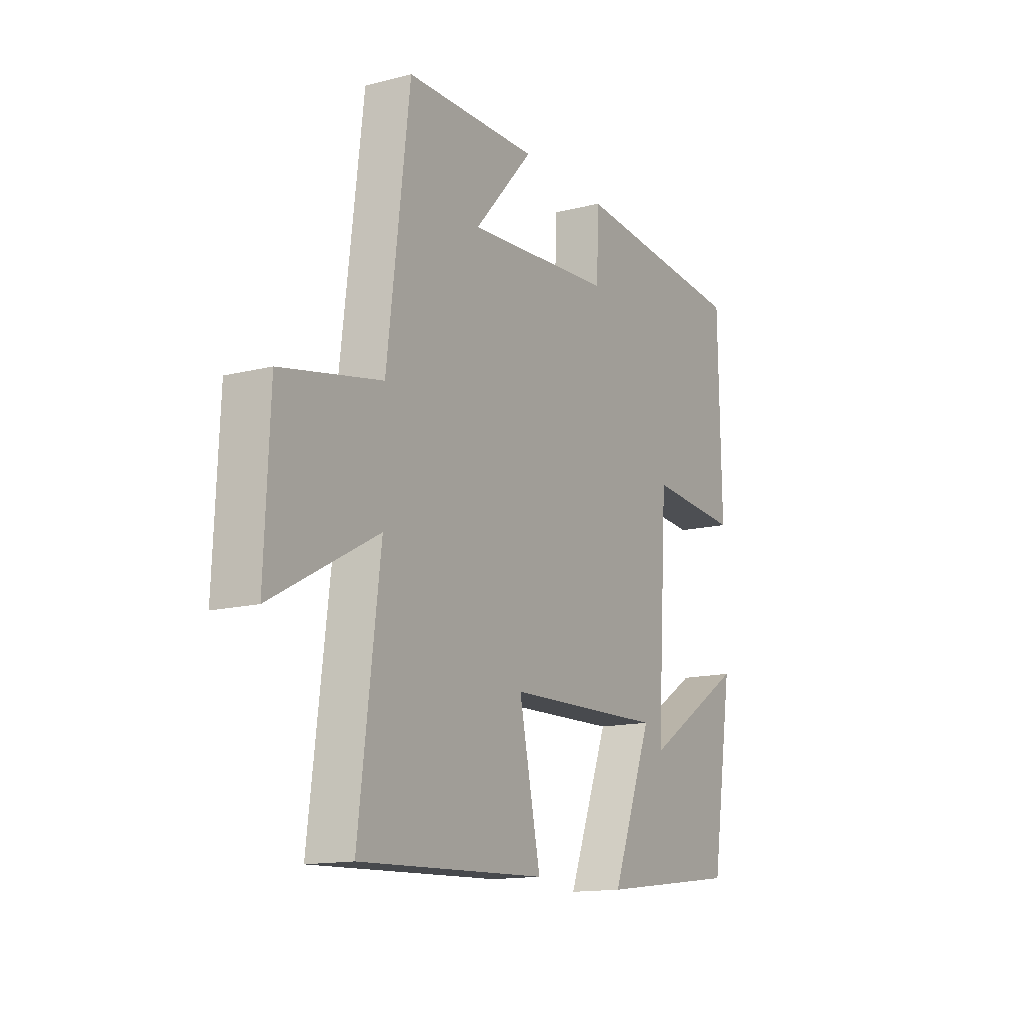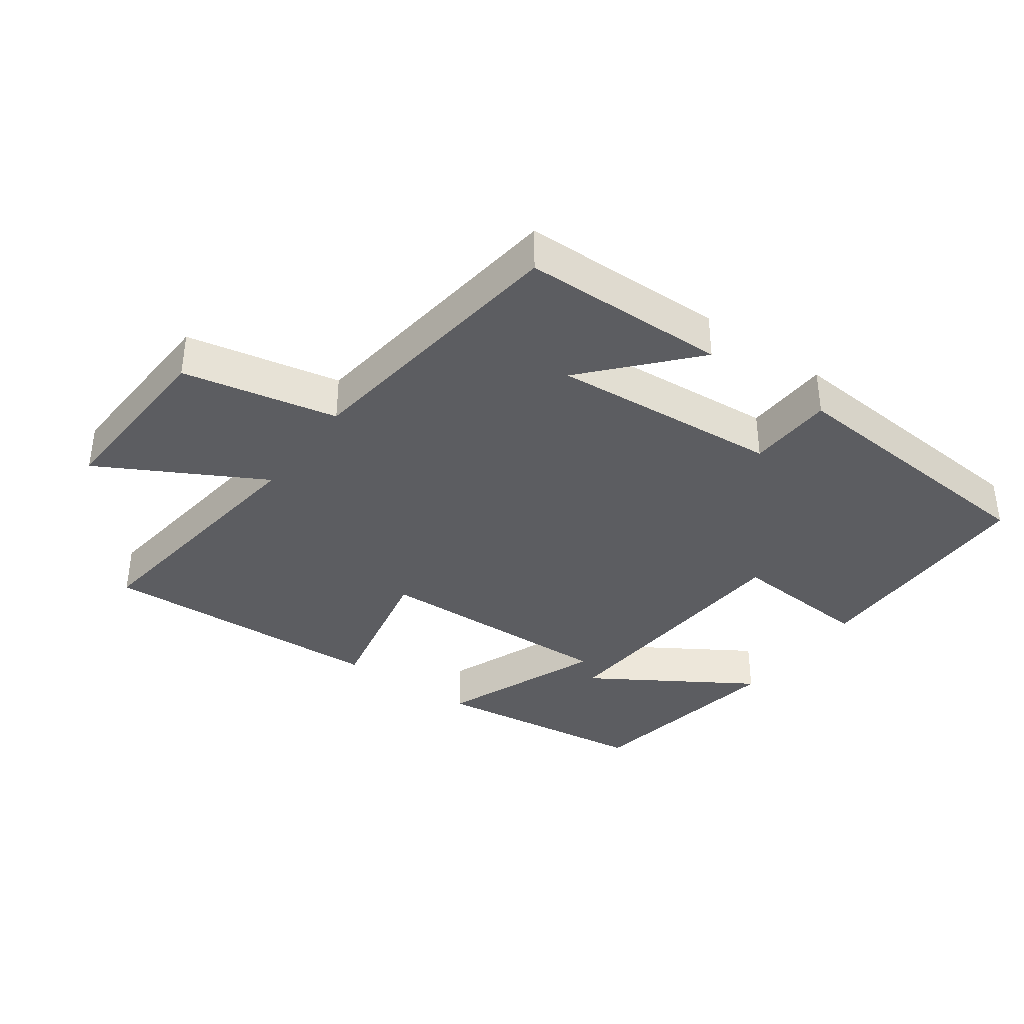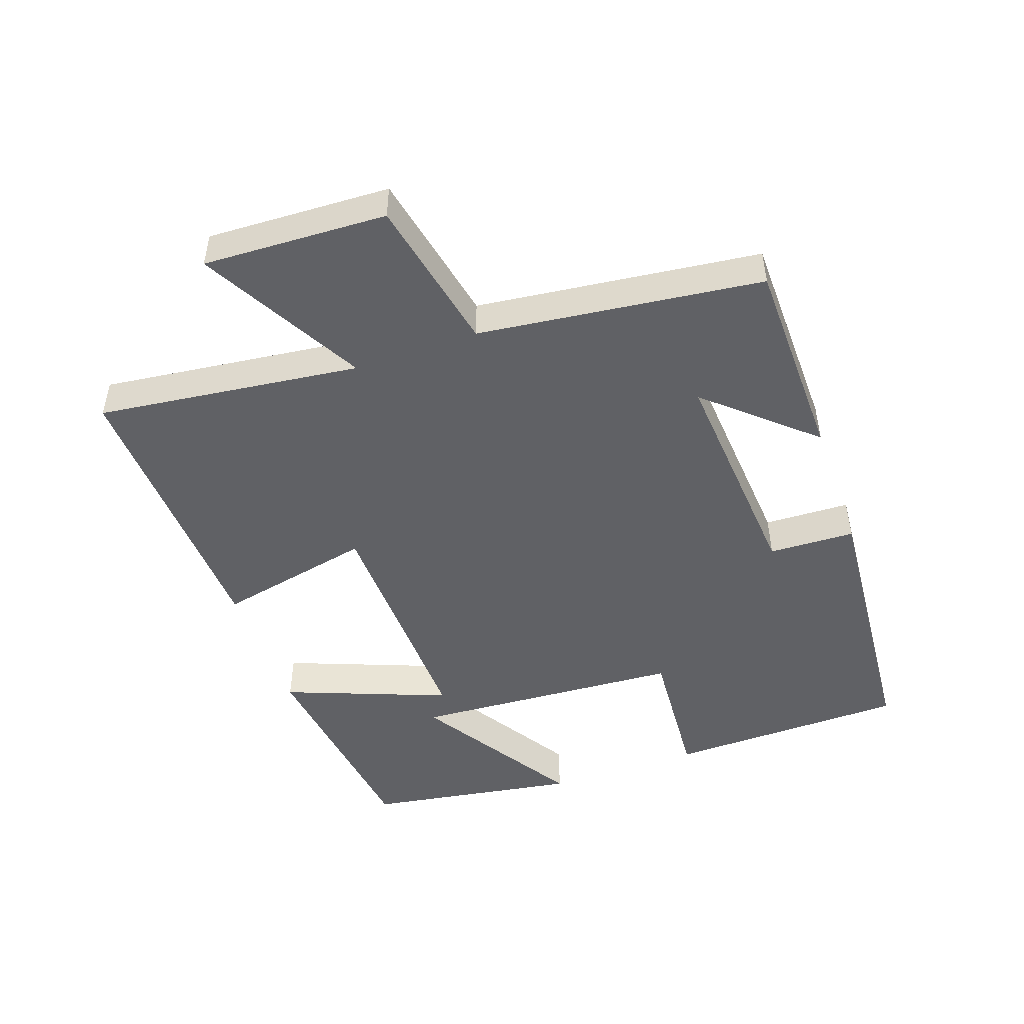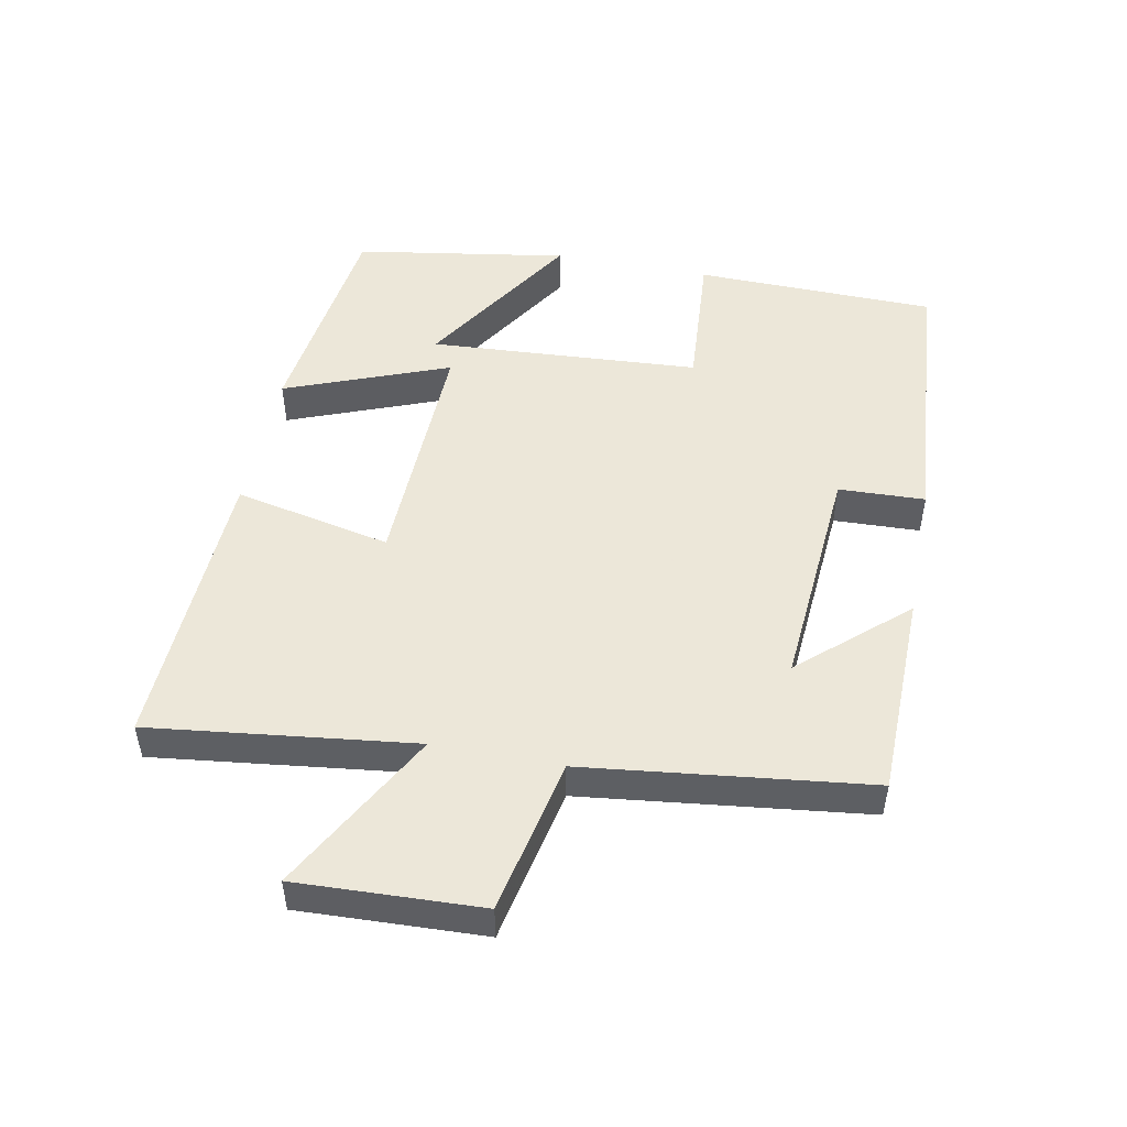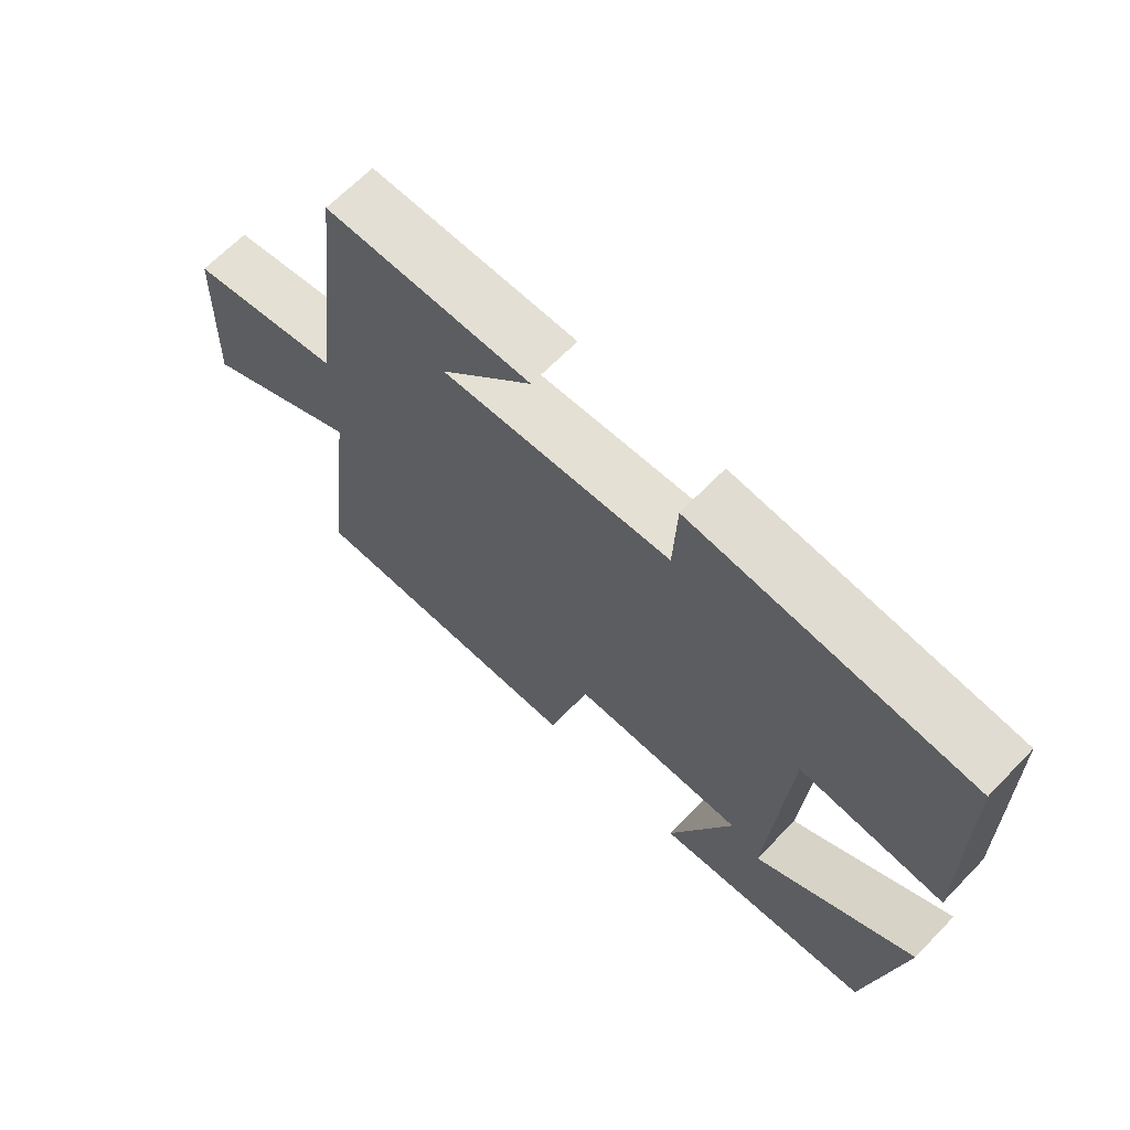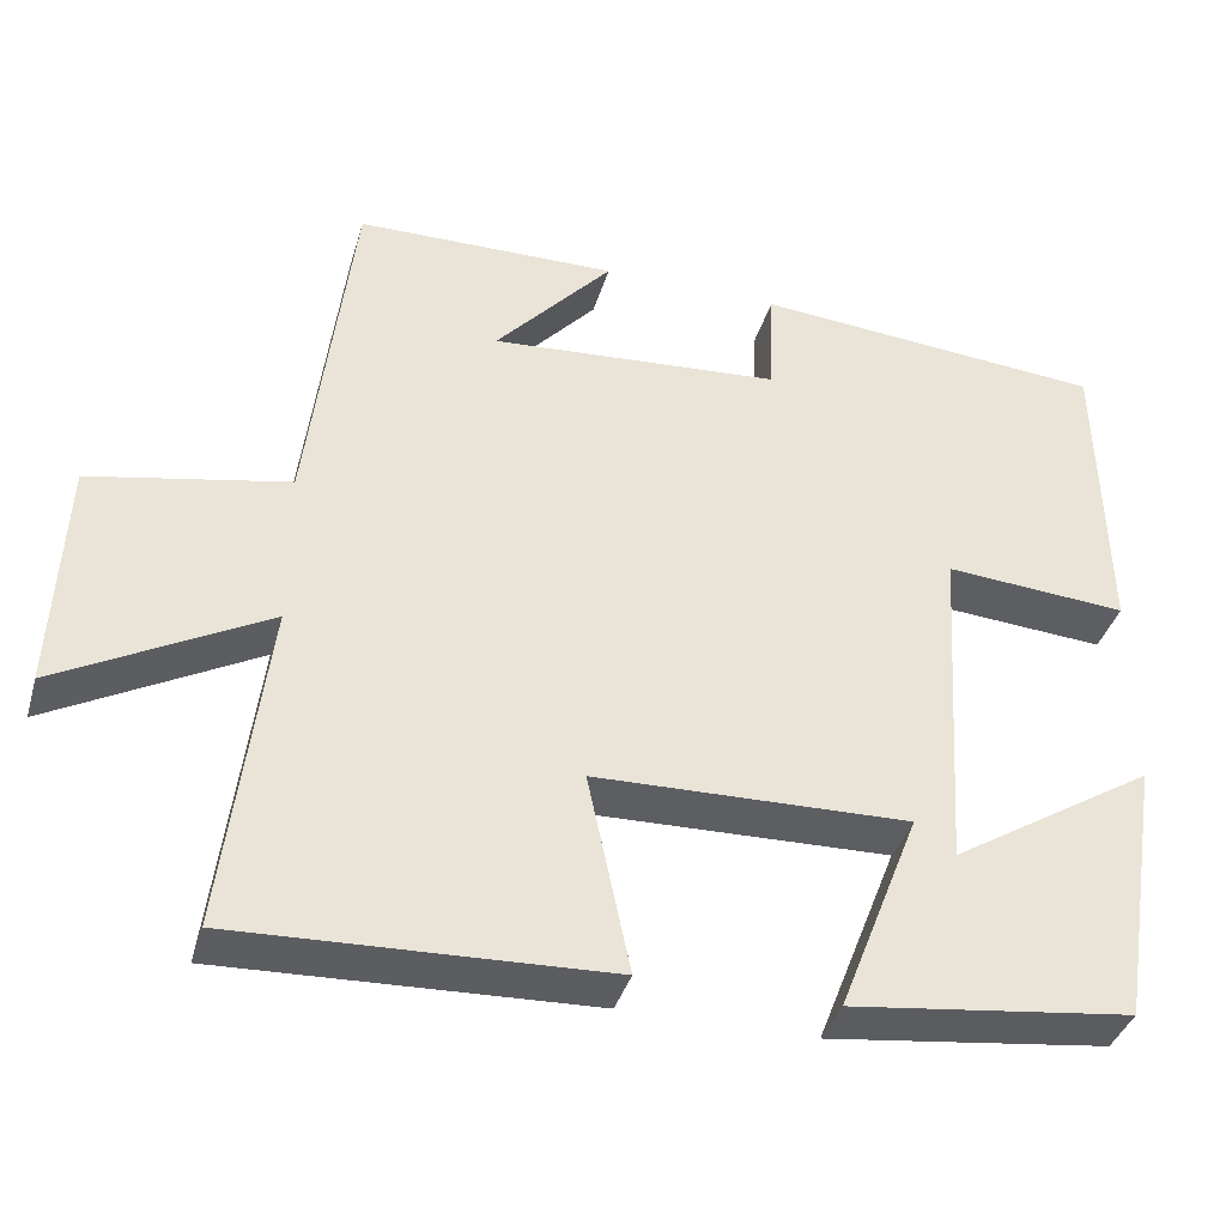
<metadata>
{"format":"obj","ext":"obj","renderer":"f3d","projection":"perspective","resolution":1024,"background":"white","views":[{"elev":-14.2,"azim":-60.6,"up":"+Z"},{"elev":-36.8,"azim":-35.8,"up":"+Y"},{"elev":-48.3,"azim":-70.5,"up":"+Y"},{"elev":49.6,"azim":-78.9,"up":"+Y"},{"elev":66.6,"azim":44.2,"up":"+Z"},{"elev":-38.2,"azim":-15.9,"up":"+Z"}]}
</metadata>
<code>
v 0.493 0.07 0.466
v 0.5 0.07 0.103
v 0.283 0.07 0.119
v 0.257 0.07 -0.289
v 0.5 0.07 -0.137
v 0.448 0.07 -0.458
v 0.114 0.07 -0.5
v 0.21 0.07 -0.254
v -0.162 0.07 -0.264
v -0.112 0.07 -0.5
v -0.549 0.07 -0.517
v -0.5 0.07 -0.121
v -0.745 0.07 -0.254
v -0.733 0.07 0.022
v -0.5 0.07 0.069
v -0.448 0.07 0.495
v -0.138 0.07 0.5
v -0.277 0.07 0.344
v 0.069 0.07 0.37
v 0.074 0.07 0.5
v 0.493 0 0.466
v 0.5 0 0.103
v 0.283 0 0.119
v 0.257 0 -0.289
v 0.5 0 -0.137
v 0.448 0 -0.458
v 0.114 0 -0.5
v 0.21 0 -0.254
v -0.162 0 -0.264
v -0.112 0 -0.5
v -0.549 0 -0.517
v -0.5 0 -0.121
v -0.745 0 -0.254
v -0.733 0 0.022
v -0.5 0 0.069
v -0.448 0 0.495
v -0.138 0 0.5
v -0.277 0 0.344
v 0.069 0 0.37
v 0.074 0 0.5
f 1 2 3
f 20 1 3
f 19 20 3
f 18 19 3 4
f 16 17 18
f 15 16 18
f 12 13 14 15
f 12 15 18
f 9 10 11 12
f 8 9 12 18
f 6 7 8
f 4 5 6
f 4 6 8
f 4 8 18
f 23 22 21
f 23 21 40
f 23 40 39
f 24 23 39 38
f 38 37 36
f 38 36 35
f 35 34 33 32
f 38 35 32
f 32 31 30 29
f 38 32 29 28
f 28 27 26
f 26 25 24
f 28 26 24
f 38 28 24
f 1 21 22 2
f 2 22 23 3
f 3 23 24 4
f 4 24 25 5
f 5 25 26 6
f 6 26 27 7
f 7 27 28 8
f 8 28 29 9
f 9 29 30 10
f 10 30 31 11
f 11 31 32 12
f 12 32 33 13
f 13 33 34 14
f 14 34 35 15
f 15 35 36 16
f 16 36 37 17
f 17 37 38 18
f 18 38 39 19
f 19 39 40 20
f 20 40 21 1

</code>
